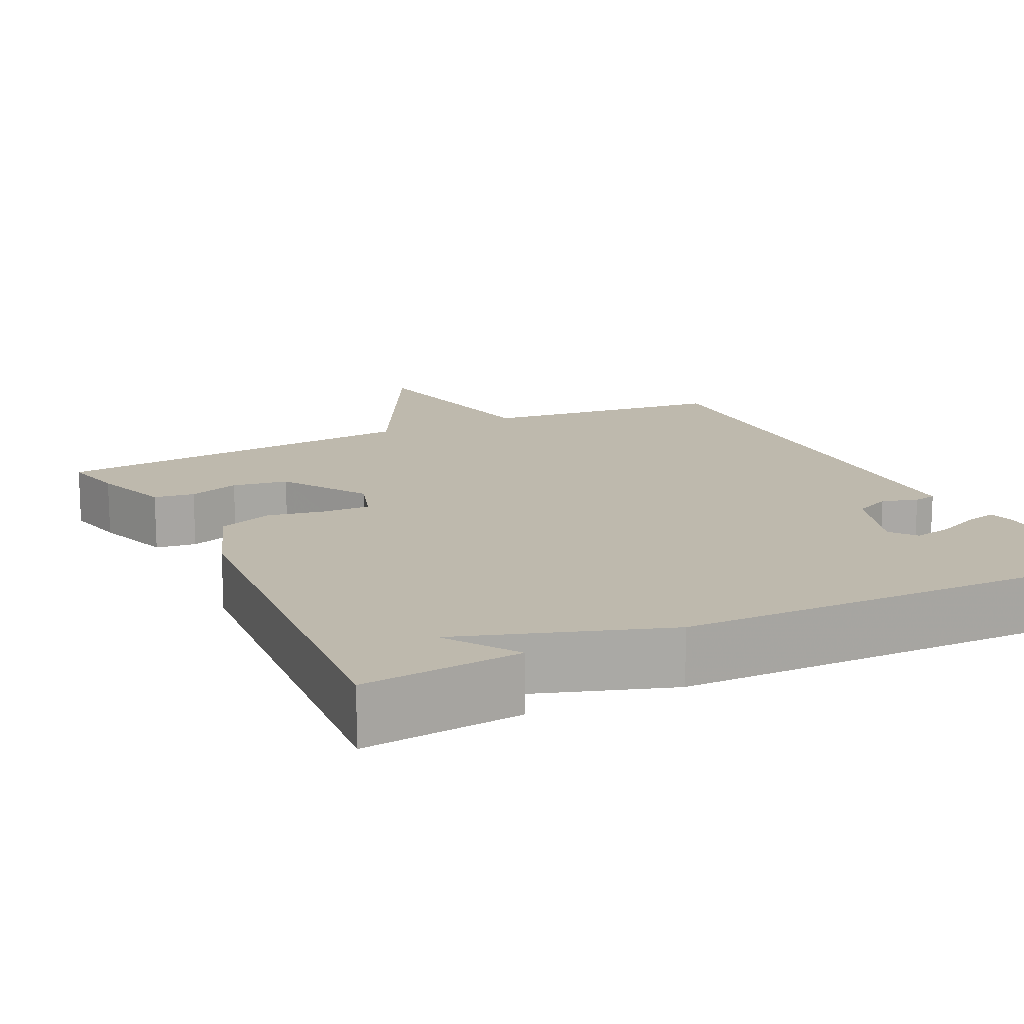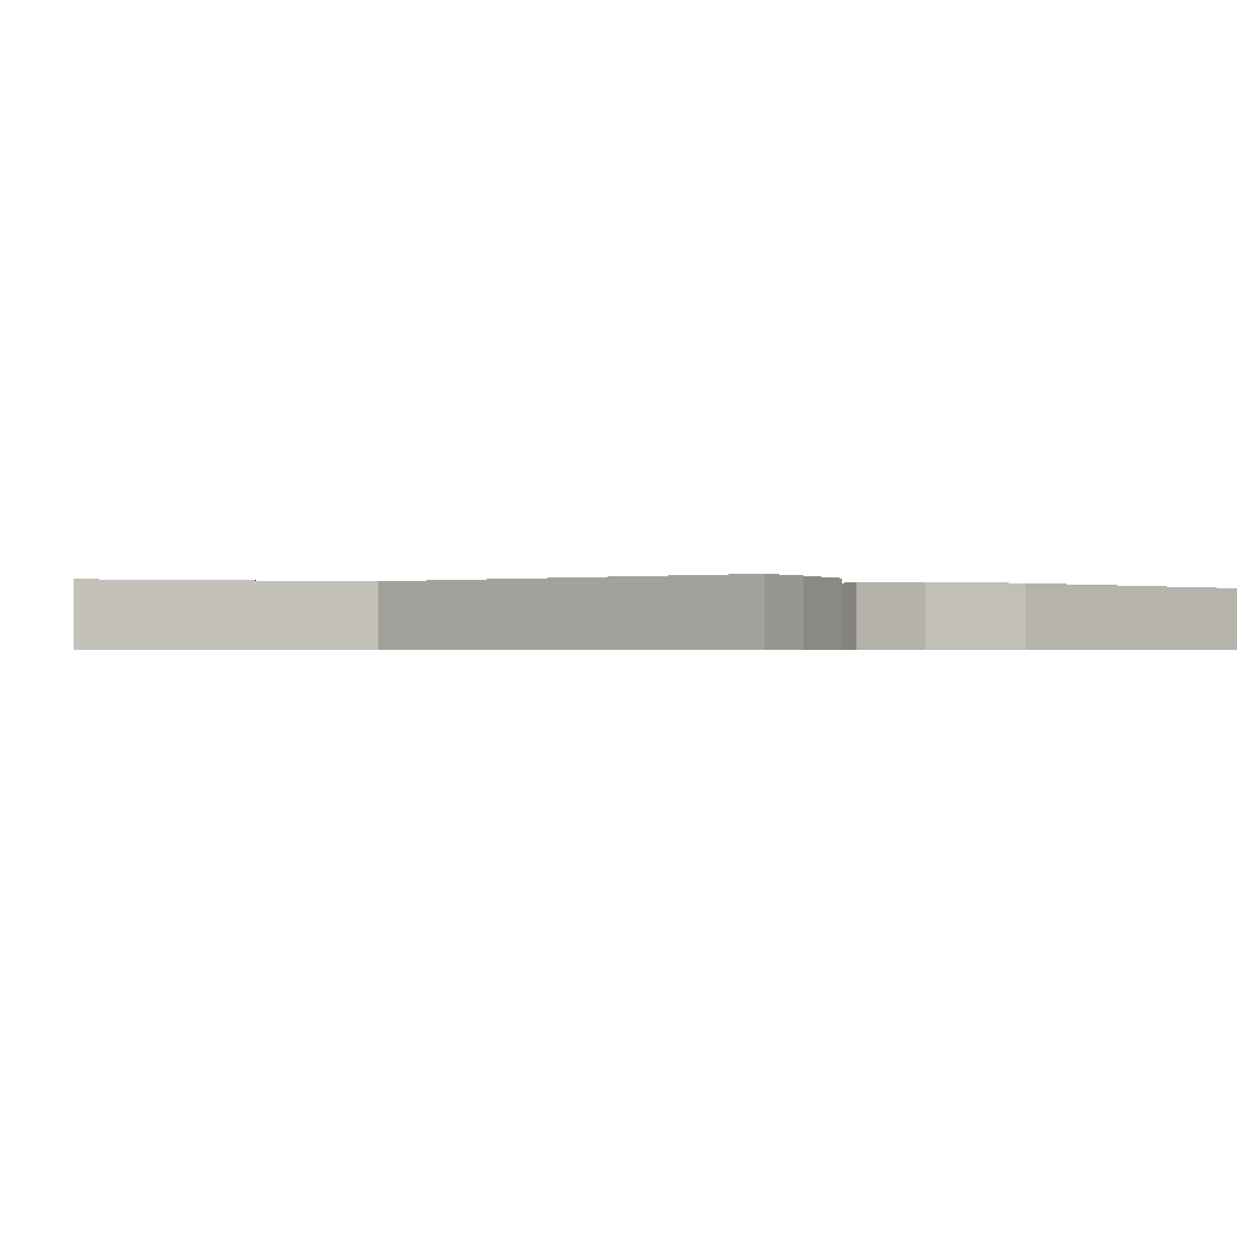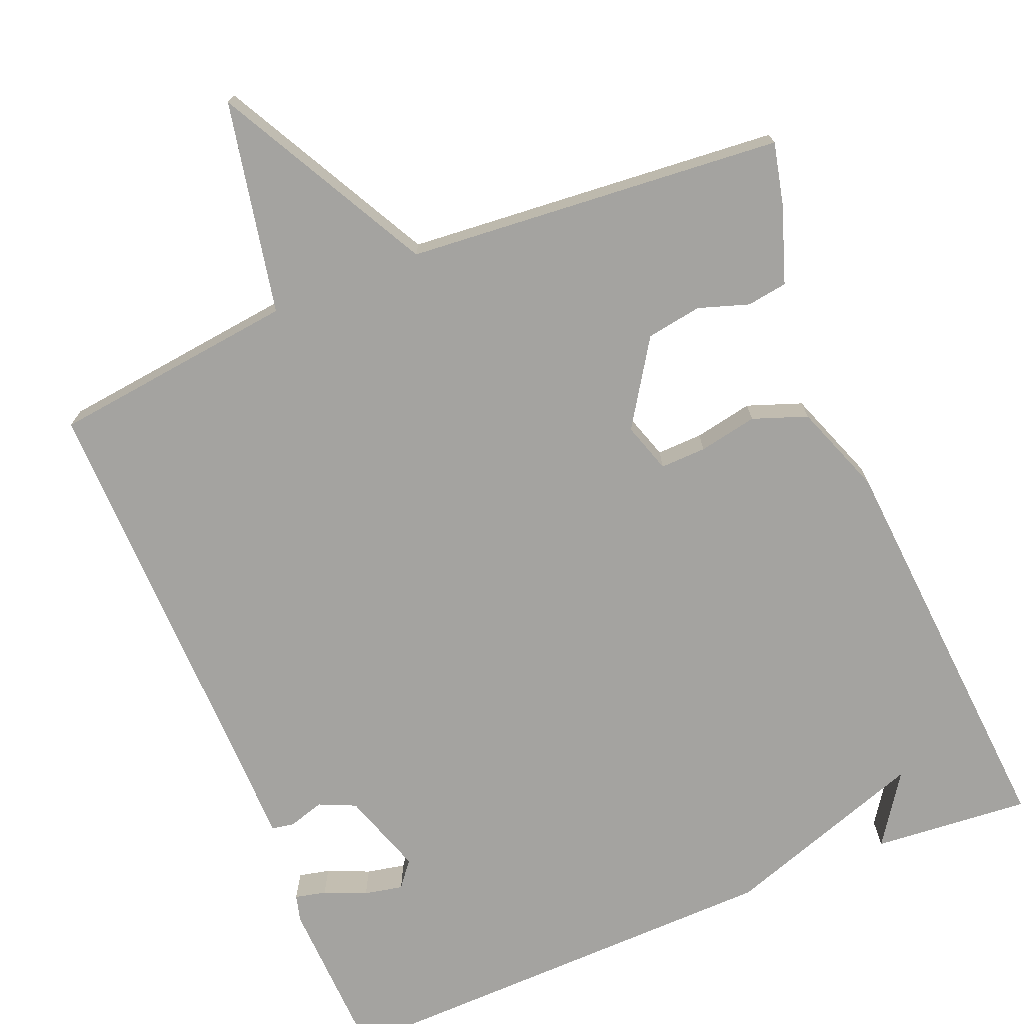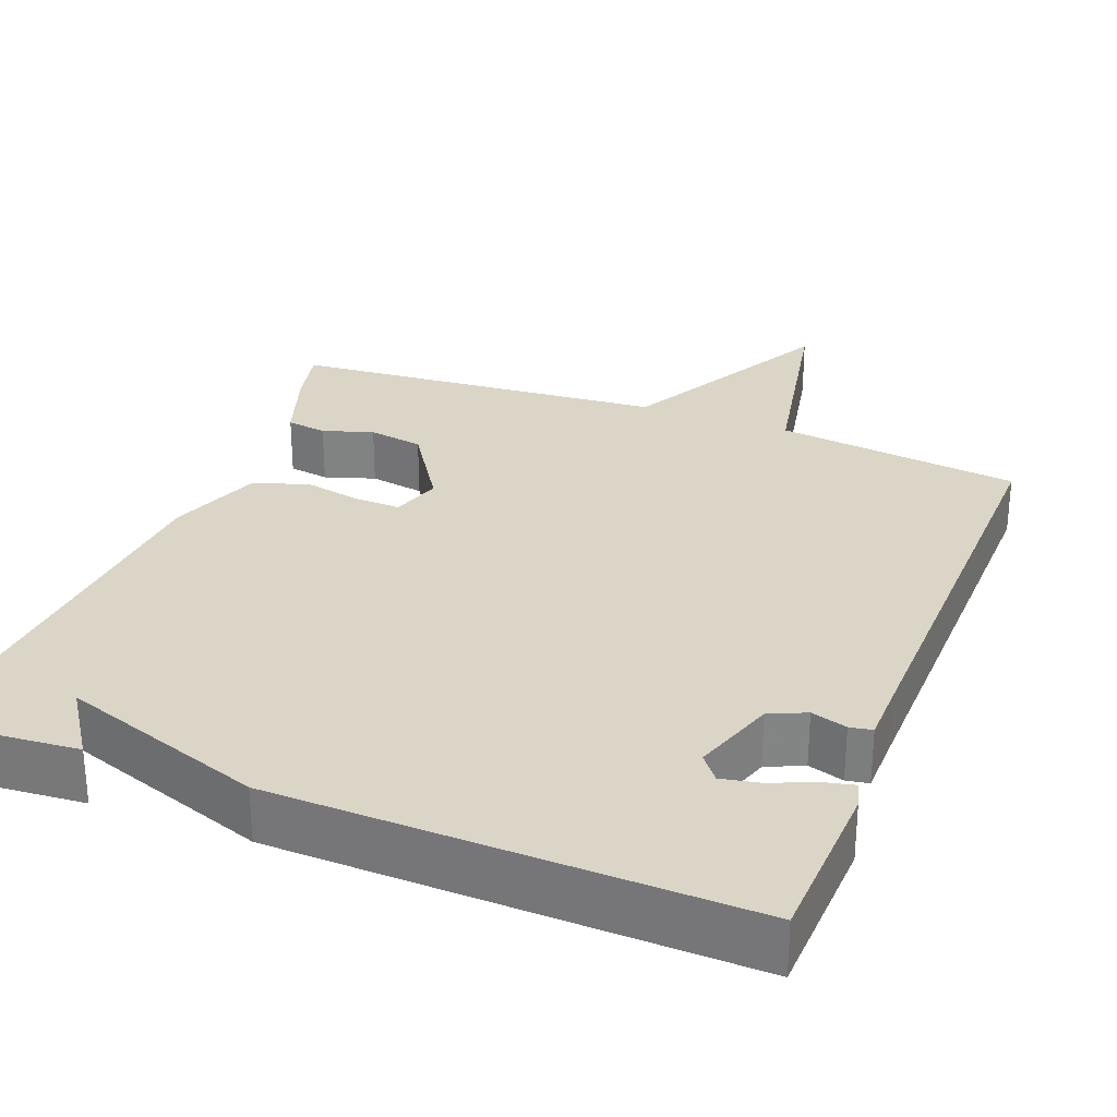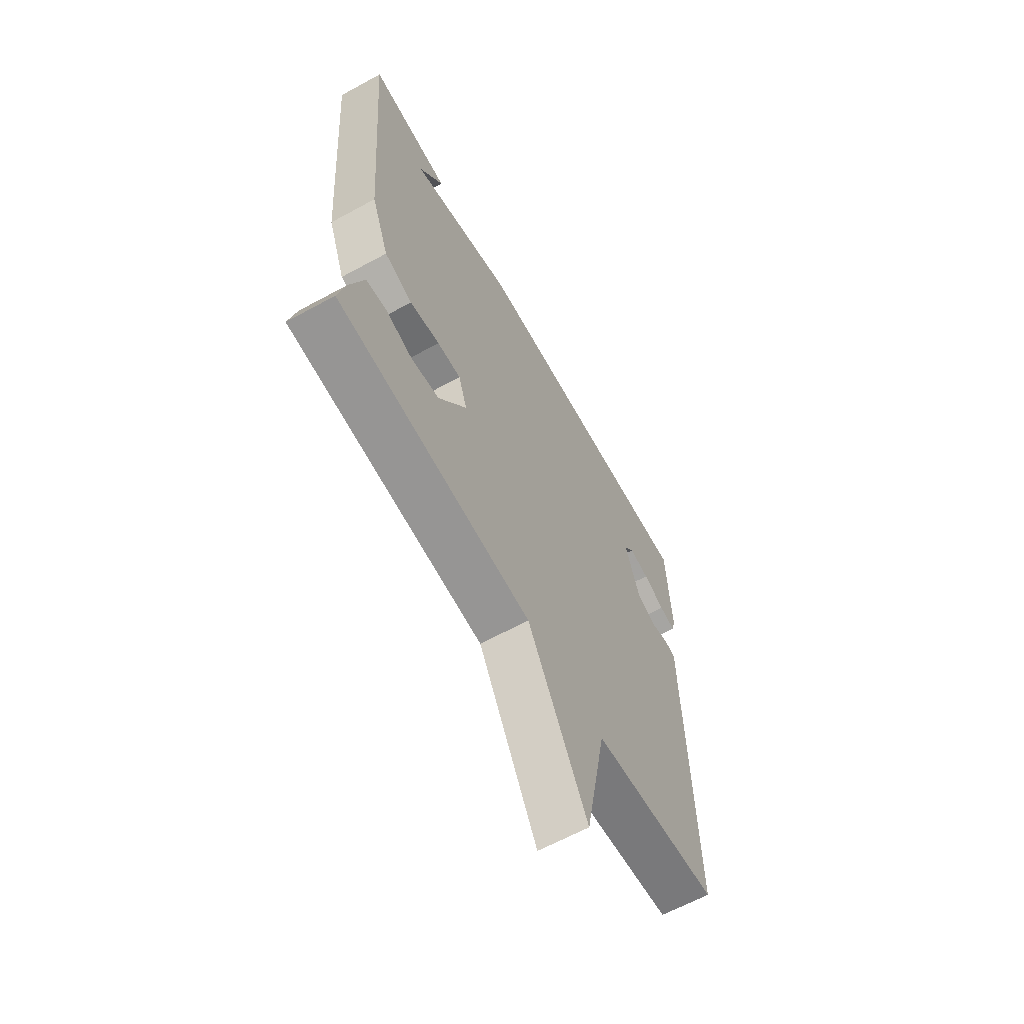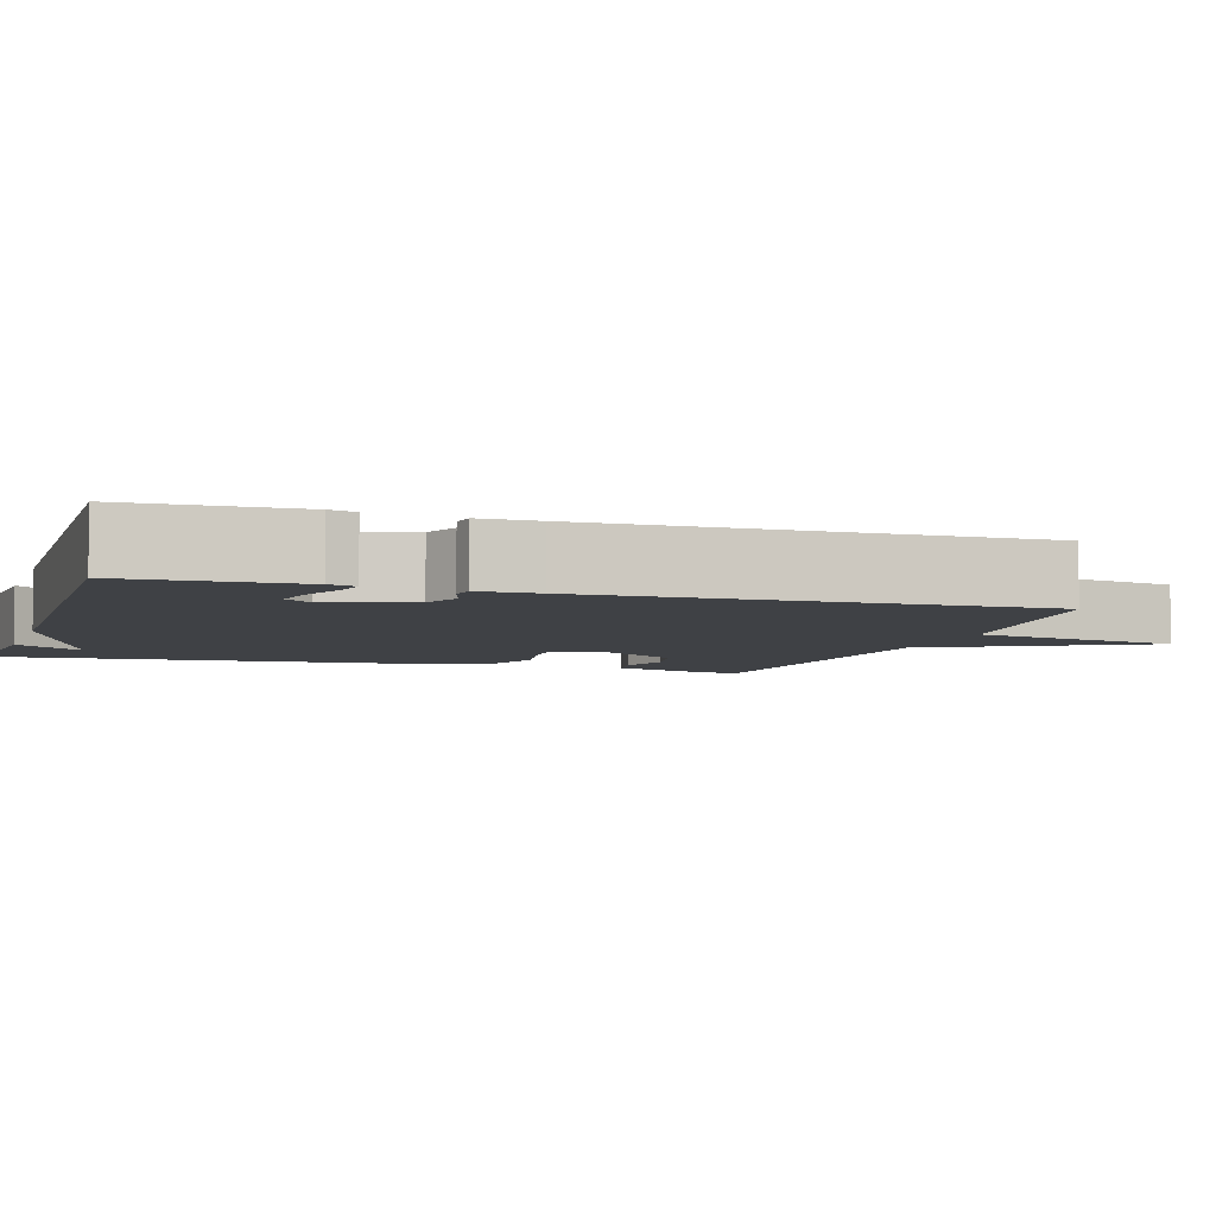
<metadata>
{"format":"obj","ext":"obj","renderer":"f3d","projection":"perspective","resolution":1024,"background":"white","views":[{"elev":15.1,"azim":-26.4,"up":"+Y"},{"elev":-0.6,"azim":-137.0,"up":"+Y"},{"elev":-72.9,"azim":-157.9,"up":"+Y"},{"elev":29.0,"azim":21.1,"up":"+Y"},{"elev":-63.8,"azim":-61.2,"up":"+Z"},{"elev":-5.3,"azim":72.1,"up":"+Y"}]}
</metadata>
<code>
v 0.5 0.07 -0.5
v 0.184 0.07 -0.539
v 0.131 0.07 -0.812
v -0.016 0.07 -0.539
v -0.5 0.07 -0.5
v -0.482 0.07 -0.421
v -0.448 0.07 -0.321
v -0.396 0.07 -0.313
v -0.331 0.07 -0.334
v -0.26 0.07 -0.322
v -0.19 0.07 -0.213
v -0.211 0.07 -0.149
v -0.27 0.07 -0.151
v -0.345 0.07 -0.166
v -0.415 0.07 -0.141
v -0.459 0.07 -0.024
v -0.5 0.07 0.5
v -0.298 0.07 0.484
v -0.359 0.07 0.394
v -0.098 0.07 0.484
v 0.5 0.07 0.5
v 0.509 0.07 0.283
v 0.5 0.07 0.249
v 0.46 0.07 0.258
v 0.406 0.07 0.281
v 0.356 0.07 0.291
v 0.33 0.07 0.258
v 0.366 0.07 0.151
v 0.413 0.07 0.13
v 0.459 0.07 0.144
v 0.488 0.07 0.139
v 0.489 0.07 0.063
v 0.5 0 -0.5
v 0.184 0 -0.539
v 0.131 0 -0.812
v -0.016 0 -0.539
v -0.5 0 -0.5
v -0.482 0 -0.421
v -0.448 0 -0.321
v -0.396 0 -0.313
v -0.331 0 -0.334
v -0.26 0 -0.322
v -0.19 0 -0.213
v -0.211 0 -0.149
v -0.27 0 -0.151
v -0.345 0 -0.166
v -0.415 0 -0.141
v -0.459 0 -0.024
v -0.5 0 0.5
v -0.298 0 0.484
v -0.359 0 0.394
v -0.098 0 0.484
v 0.5 0 0.5
v 0.509 0 0.283
v 0.5 0 0.249
v 0.46 0 0.258
v 0.406 0 0.281
v 0.356 0 0.291
v 0.33 0 0.258
v 0.366 0 0.151
v 0.413 0 0.13
v 0.459 0 0.144
v 0.488 0 0.139
v 0.489 0 0.063
f 29 30 31 32
f 32 1 2
f 29 32 2
f 28 29 2
f 27 28 2
f 23 24 25
f 22 23 25
f 21 22 25
f 21 25 26
f 21 26 27
f 20 21 27
f 19 20 27
f 17 18 19
f 16 17 19
f 15 16 19
f 14 15 19
f 13 14 19
f 12 13 19 27
f 7 8 9
f 6 7 9
f 5 6 9
f 4 5 9
f 4 9 10
f 2 3 4
f 27 2 4
f 12 27 4
f 11 12 4
f 4 10 11
f 64 63 62 61
f 34 33 64
f 34 64 61
f 34 61 60
f 34 60 59
f 57 56 55
f 57 55 54
f 57 54 53
f 58 57 53
f 59 58 53
f 59 53 52
f 59 52 51
f 51 50 49
f 51 49 48
f 51 48 47
f 51 47 46
f 51 46 45
f 59 51 45 44
f 41 40 39
f 41 39 38
f 41 38 37
f 41 37 36
f 42 41 36
f 36 35 34
f 36 34 59
f 36 59 44
f 36 44 43
f 43 42 36
f 1 33 34 2
f 2 34 35 3
f 3 35 36 4
f 4 36 37 5
f 5 37 38 6
f 6 38 39 7
f 7 39 40 8
f 8 40 41 9
f 9 41 42 10
f 10 42 43 11
f 11 43 44 12
f 12 44 45 13
f 13 45 46 14
f 14 46 47 15
f 15 47 48 16
f 16 48 49 17
f 17 49 50 18
f 18 50 51 19
f 19 51 52 20
f 20 52 53 21
f 21 53 54 22
f 22 54 55 23
f 23 55 56 24
f 24 56 57 25
f 25 57 58 26
f 26 58 59 27
f 27 59 60 28
f 28 60 61 29
f 29 61 62 30
f 30 62 63 31
f 31 63 64 32
f 32 64 33 1

</code>
